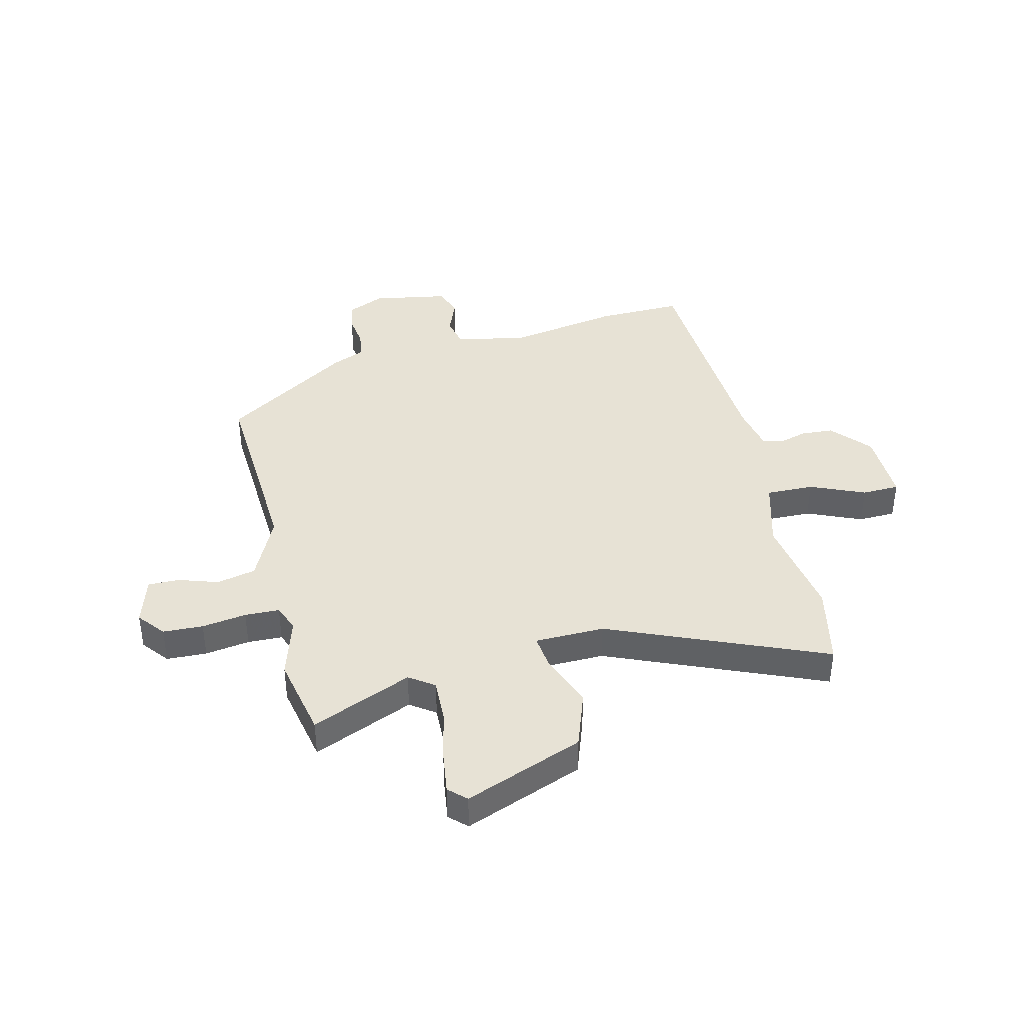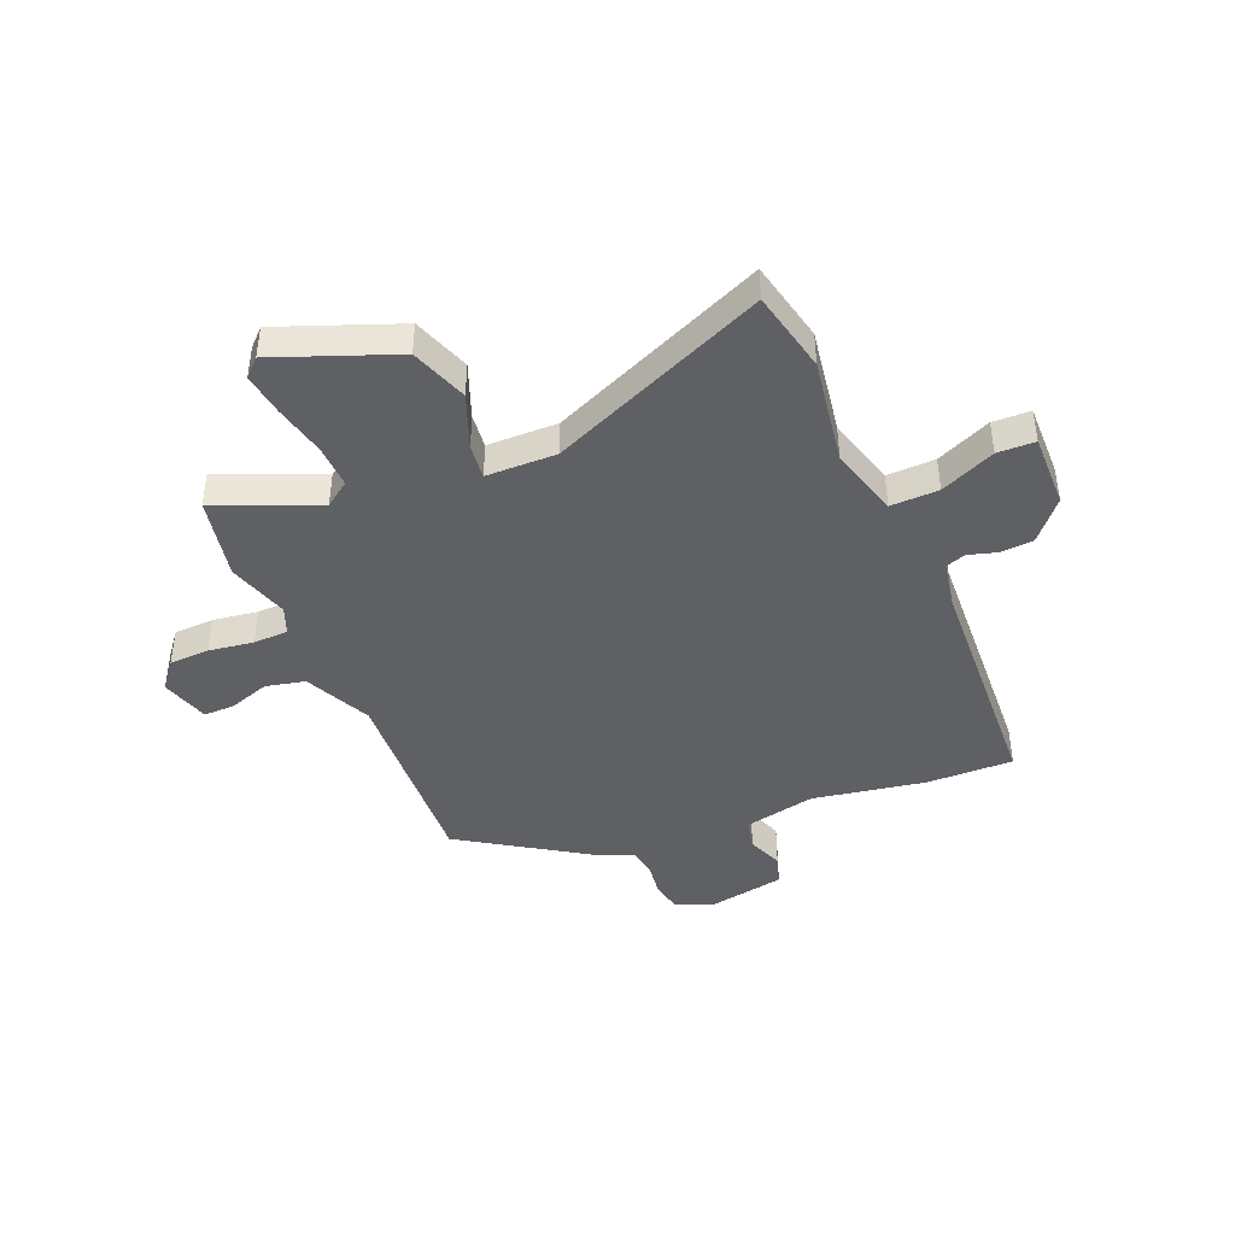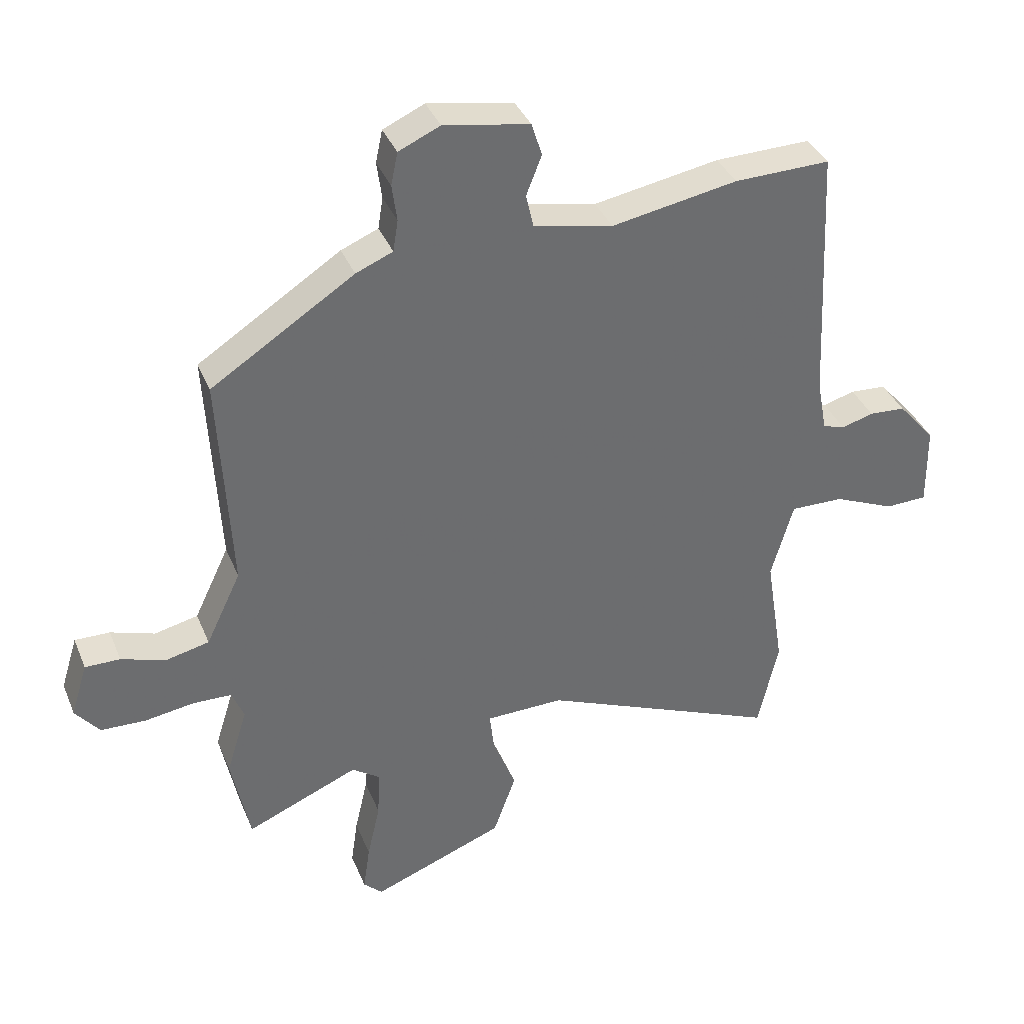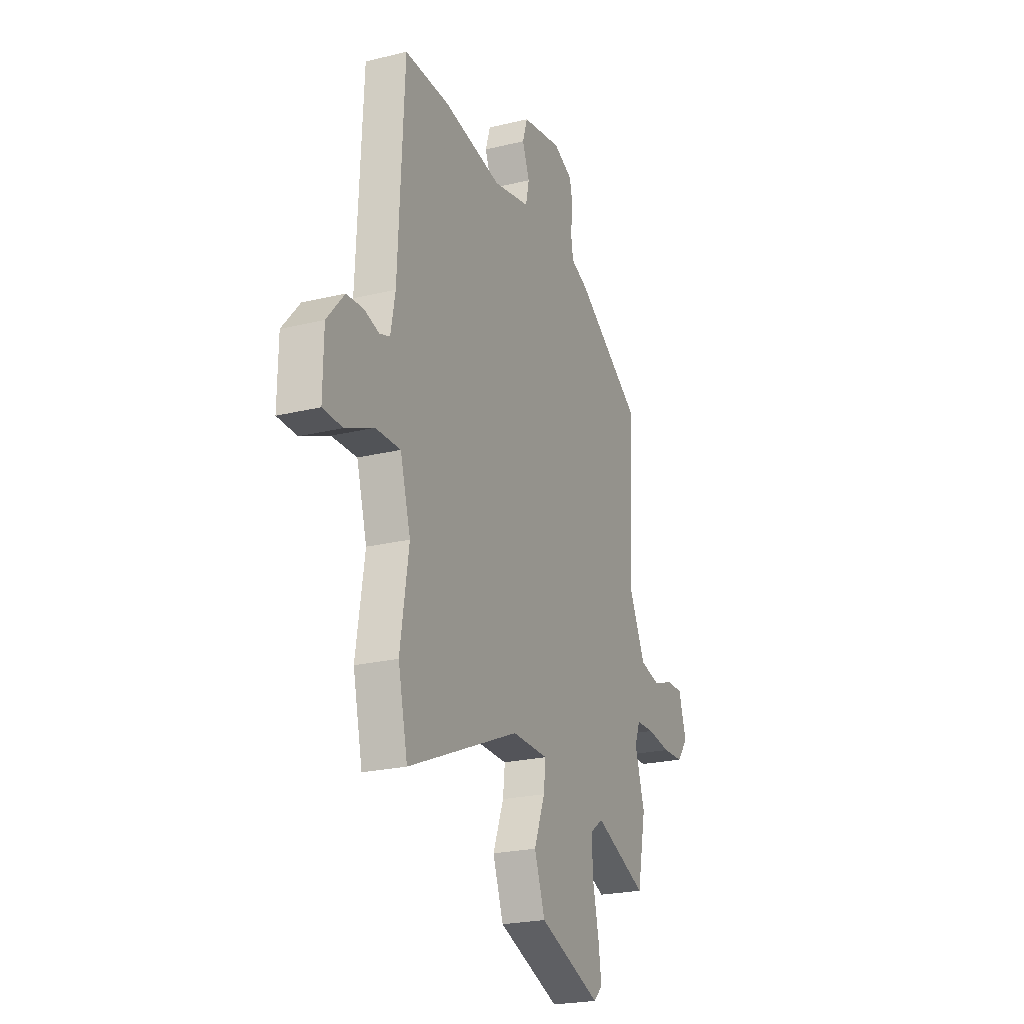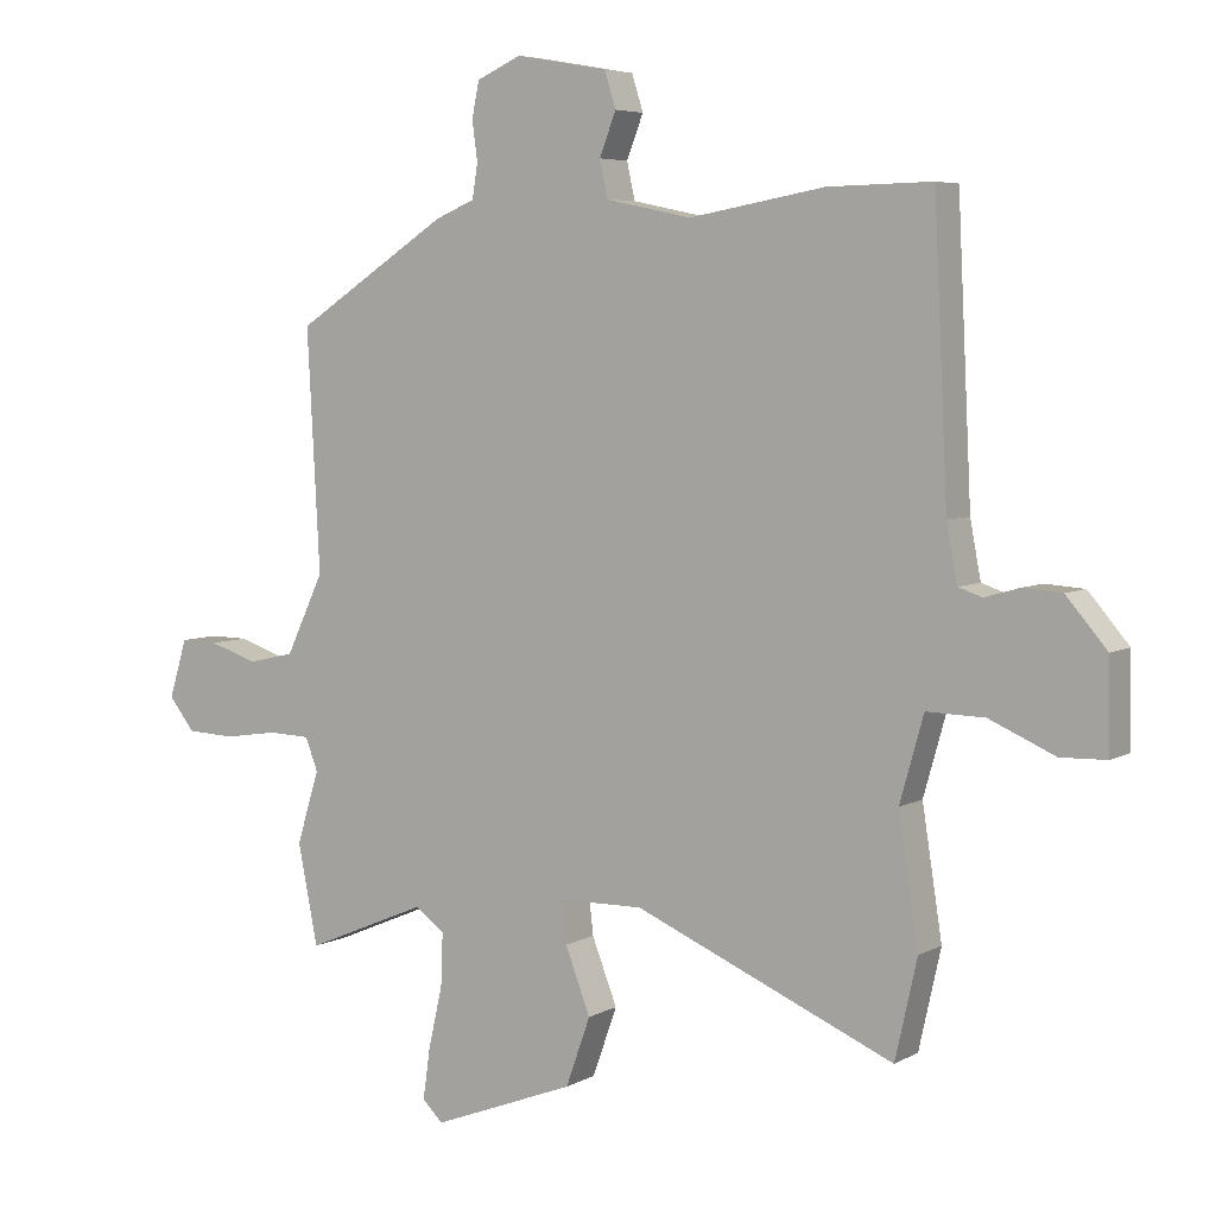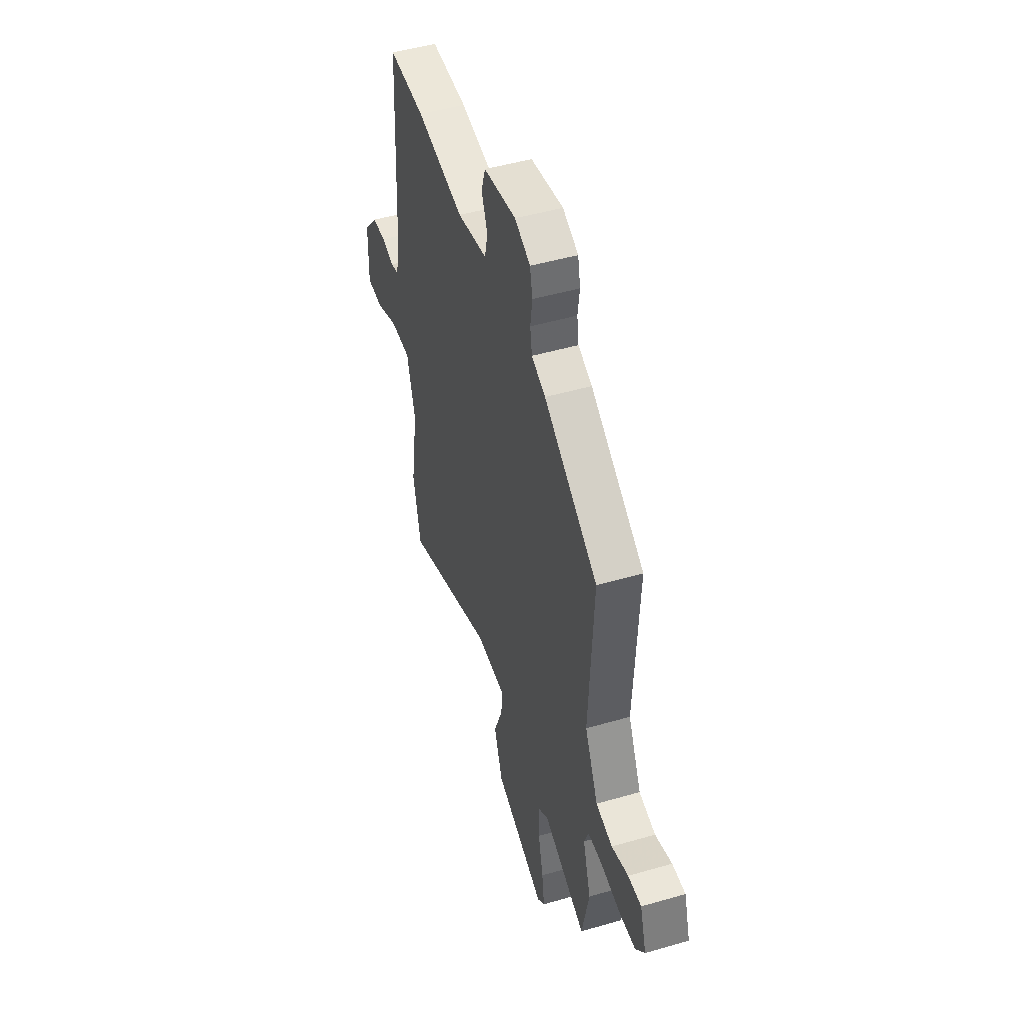
<metadata>
{"format":"obj","ext":"obj","renderer":"f3d","projection":"perspective","resolution":1024,"background":"white","views":[{"elev":40.1,"azim":166.2,"up":"+Y"},{"elev":-43.3,"azim":-157.3,"up":"+Y"},{"elev":37.4,"azim":159.2,"up":"+Z"},{"elev":-23.0,"azim":-67.4,"up":"+Z"},{"elev":5.5,"azim":-147.8,"up":"+Z"},{"elev":48.5,"azim":72.1,"up":"+Z"}]}
</metadata>
<code>
v -0.514 0.07 0.5
v -0.358 0.07 0.497
v -0.154 0.07 0.461
v -0.025 0.07 0.488
v -0.013 0.07 0.543
v -0.038 0.07 0.607
v -0.021 0.07 0.661
v 0.118 0.07 0.686
v 0.185 0.07 0.656
v 0.196 0.07 0.603
v 0.188 0.07 0.543
v 0.196 0.07 0.492
v 0.256 0.07 0.467
v 0.488 0.07 0.317
v 0.469 0.07 -0.042
v 0.526 0.07 -0.162
v 0.597 0.07 -0.178
v 0.669 0.07 -0.154
v 0.726 0.07 -0.153
v 0.753 0.07 -0.241
v 0.714 0.07 -0.29
v 0.641 0.07 -0.293
v 0.56 0.07 -0.281
v 0.497 0.07 -0.283
v 0.478 0.07 -0.332
v 0.512 0.07 -0.442
v 0.482 0.07 -0.592
v 0.299 0.07 -0.515
v 0.254 0.07 -0.547
v 0.257 0.07 -0.626
v 0.278 0.07 -0.719
v 0.289 0.07 -0.796
v 0.258 0.07 -0.826
v 0.042 0.07 -0.743
v 0.005 0.07 -0.639
v 0.043 0.07 -0.541
v 0.05 0.07 -0.478
v -0.077 0.07 -0.476
v -0.468 0.07 -0.642
v -0.501 0.07 -0.494
v -0.471 0.07 -0.302
v -0.507 0.07 -0.175
v -0.594 0.07 -0.177
v -0.693 0.07 -0.22
v -0.761 0.07 -0.218
v -0.759 0.07 -0.084
v -0.698 0.07 -0.013
v -0.639 0.07 -0.009
v -0.587 0.07 -0.024
v -0.551 0.07 -0.012
v -0.535 0.07 0.073
v -0.514 0 0.5
v -0.358 0 0.497
v -0.154 0 0.461
v -0.025 0 0.488
v -0.013 0 0.543
v -0.038 0 0.607
v -0.021 0 0.661
v 0.118 0 0.686
v 0.185 0 0.656
v 0.196 0 0.603
v 0.188 0 0.543
v 0.196 0 0.492
v 0.256 0 0.467
v 0.488 0 0.317
v 0.469 0 -0.042
v 0.526 0 -0.162
v 0.597 0 -0.178
v 0.669 0 -0.154
v 0.726 0 -0.153
v 0.753 0 -0.241
v 0.714 0 -0.29
v 0.641 0 -0.293
v 0.56 0 -0.281
v 0.497 0 -0.283
v 0.478 0 -0.332
v 0.512 0 -0.442
v 0.482 0 -0.592
v 0.299 0 -0.515
v 0.254 0 -0.547
v 0.257 0 -0.626
v 0.278 0 -0.719
v 0.289 0 -0.796
v 0.258 0 -0.826
v 0.042 0 -0.743
v 0.005 0 -0.639
v 0.043 0 -0.541
v 0.05 0 -0.478
v -0.077 0 -0.476
v -0.468 0 -0.642
v -0.501 0 -0.494
v -0.471 0 -0.302
v -0.507 0 -0.175
v -0.594 0 -0.177
v -0.693 0 -0.22
v -0.761 0 -0.218
v -0.759 0 -0.084
v -0.698 0 -0.013
v -0.639 0 -0.009
v -0.587 0 -0.024
v -0.551 0 -0.012
v -0.535 0 0.073
f 46 47 48 49
f 46 49 50
f 43 44 45 46
f 42 43 46 50
f 41 42 50 51
f 38 39 40 41
f 37 38 41 51
f 33 34 35 36
f 33 36 37
f 30 31 32 33
f 29 30 33 37
f 28 29 37 51
f 25 26 27 28
f 24 25 28 51
f 20 21 22 23
f 17 18 19 20
f 16 17 20 23
f 15 16 23 24
f 12 13 14 15
f 8 9 10 11
f 8 11 12
f 5 6 7 8
f 4 5 8 12
f 3 4 12 15
f 3 15 24 51
f 1 2 3 51
f 100 99 98 97
f 101 100 97
f 97 96 95 94
f 101 97 94 93
f 102 101 93 92
f 92 91 90 89
f 102 92 89 88
f 87 86 85 84
f 88 87 84
f 84 83 82 81
f 88 84 81 80
f 102 88 80 79
f 79 78 77 76
f 102 79 76 75
f 74 73 72 71
f 71 70 69 68
f 74 71 68 67
f 75 74 67 66
f 66 65 64 63
f 62 61 60 59
f 63 62 59
f 59 58 57 56
f 63 59 56 55
f 66 63 55 54
f 102 75 66 54
f 102 54 53 52
f 1 52 53 2
f 2 53 54 3
f 3 54 55 4
f 4 55 56 5
f 5 56 57 6
f 6 57 58 7
f 7 58 59 8
f 8 59 60 9
f 9 60 61 10
f 10 61 62 11
f 11 62 63 12
f 12 63 64 13
f 13 64 65 14
f 14 65 66 15
f 15 66 67 16
f 16 67 68 17
f 17 68 69 18
f 18 69 70 19
f 19 70 71 20
f 20 71 72 21
f 21 72 73 22
f 22 73 74 23
f 23 74 75 24
f 24 75 76 25
f 25 76 77 26
f 26 77 78 27
f 27 78 79 28
f 28 79 80 29
f 29 80 81 30
f 30 81 82 31
f 31 82 83 32
f 32 83 84 33
f 33 84 85 34
f 34 85 86 35
f 35 86 87 36
f 36 87 88 37
f 37 88 89 38
f 38 89 90 39
f 39 90 91 40
f 40 91 92 41
f 41 92 93 42
f 42 93 94 43
f 43 94 95 44
f 44 95 96 45
f 45 96 97 46
f 46 97 98 47
f 47 98 99 48
f 48 99 100 49
f 49 100 101 50
f 50 101 102 51
f 51 102 52 1

</code>
